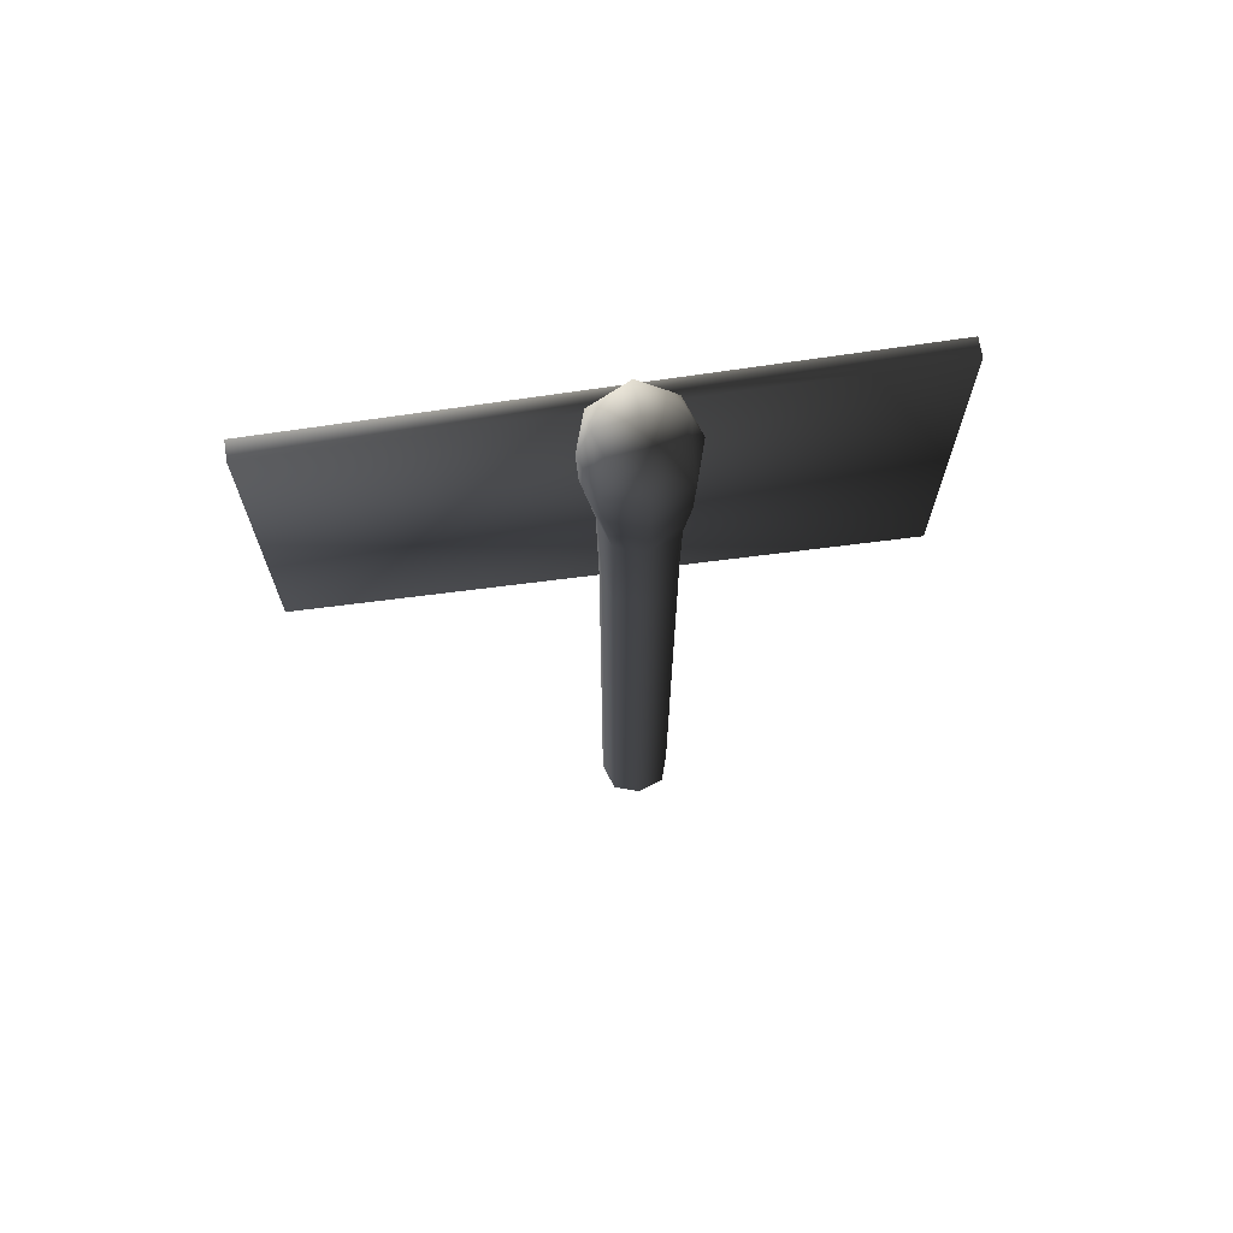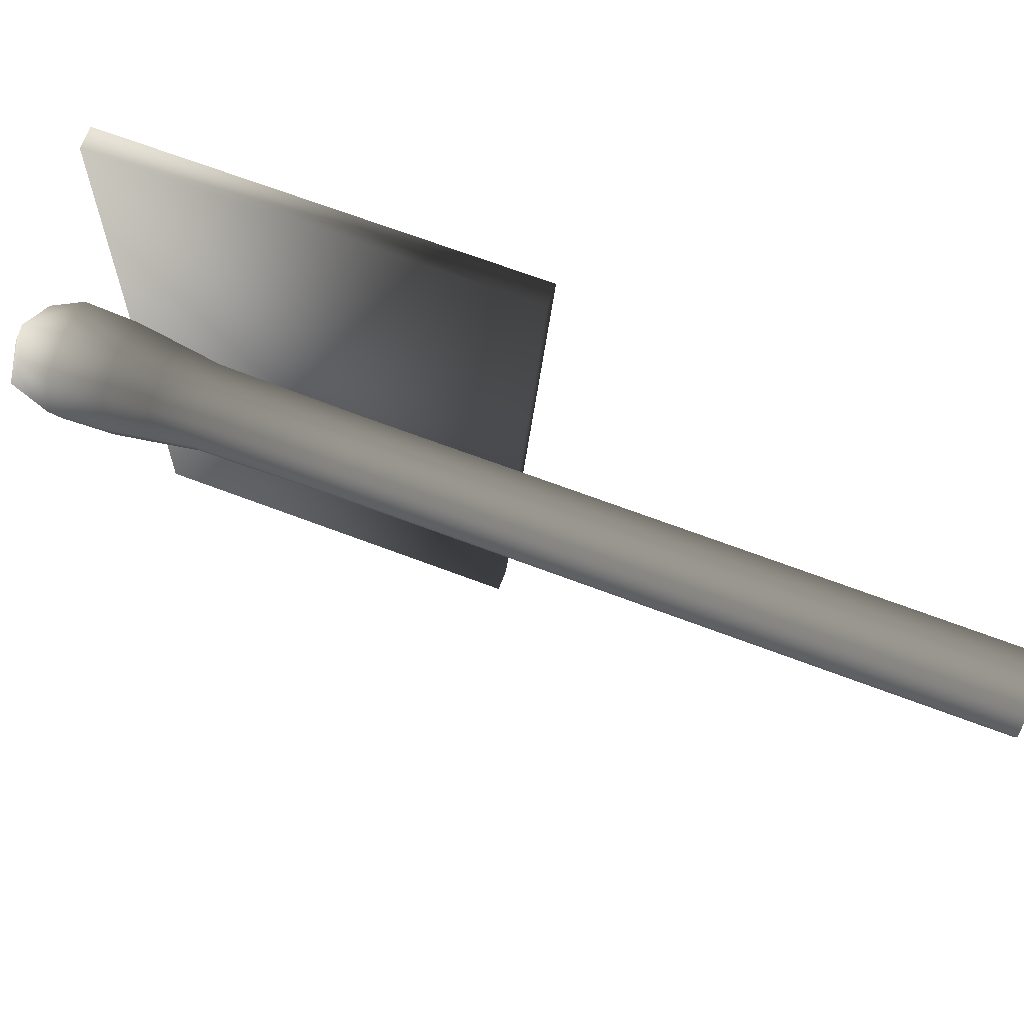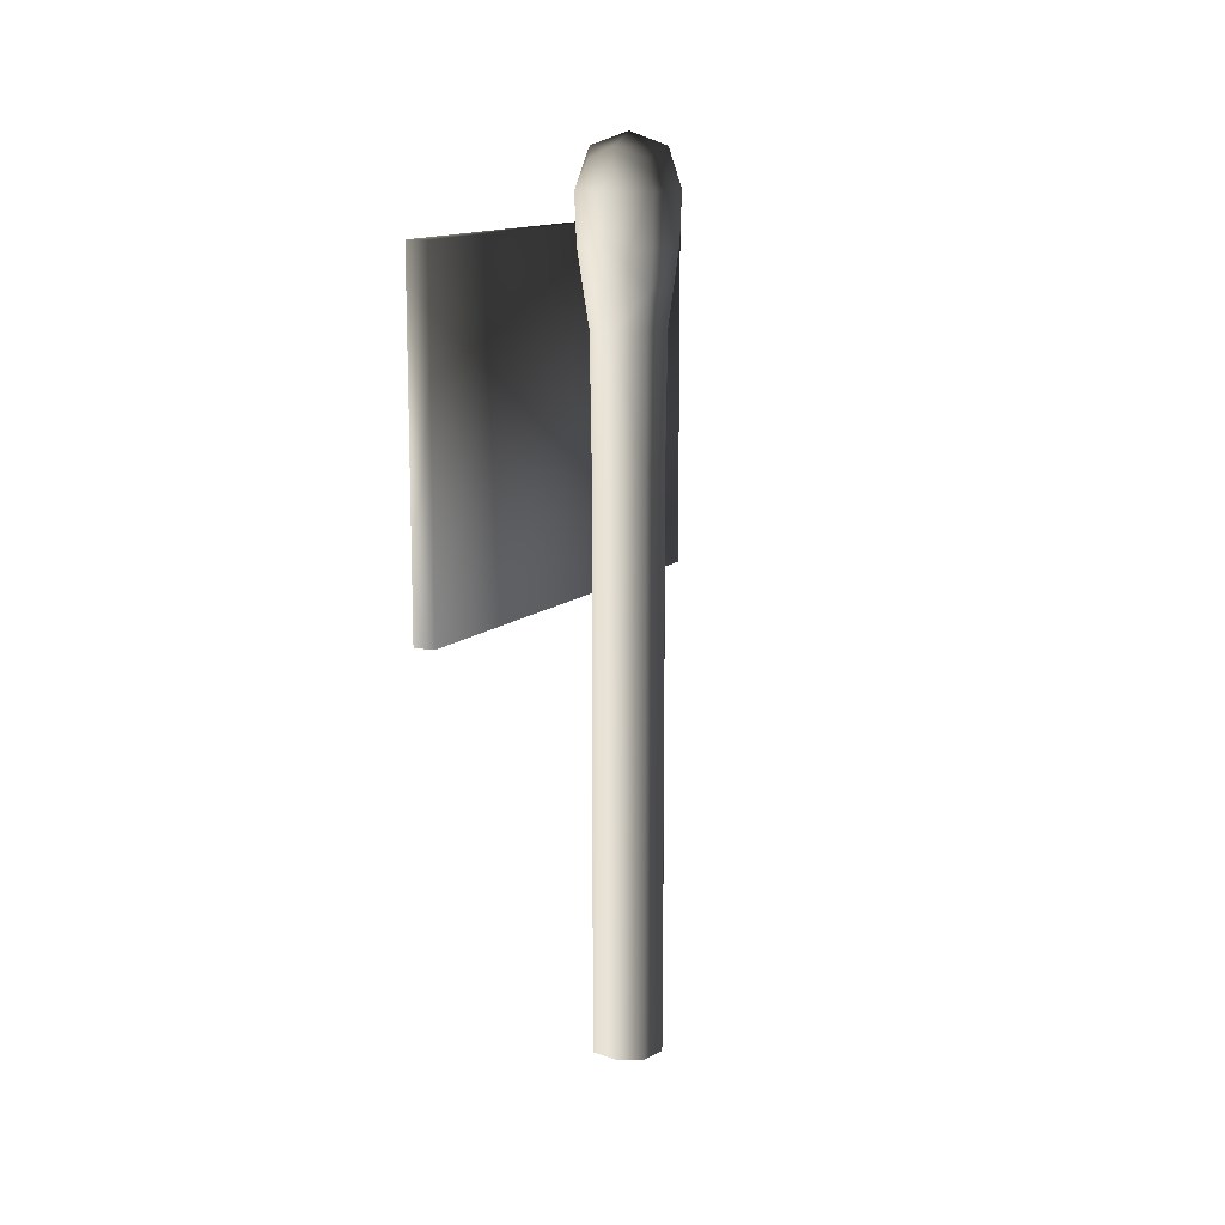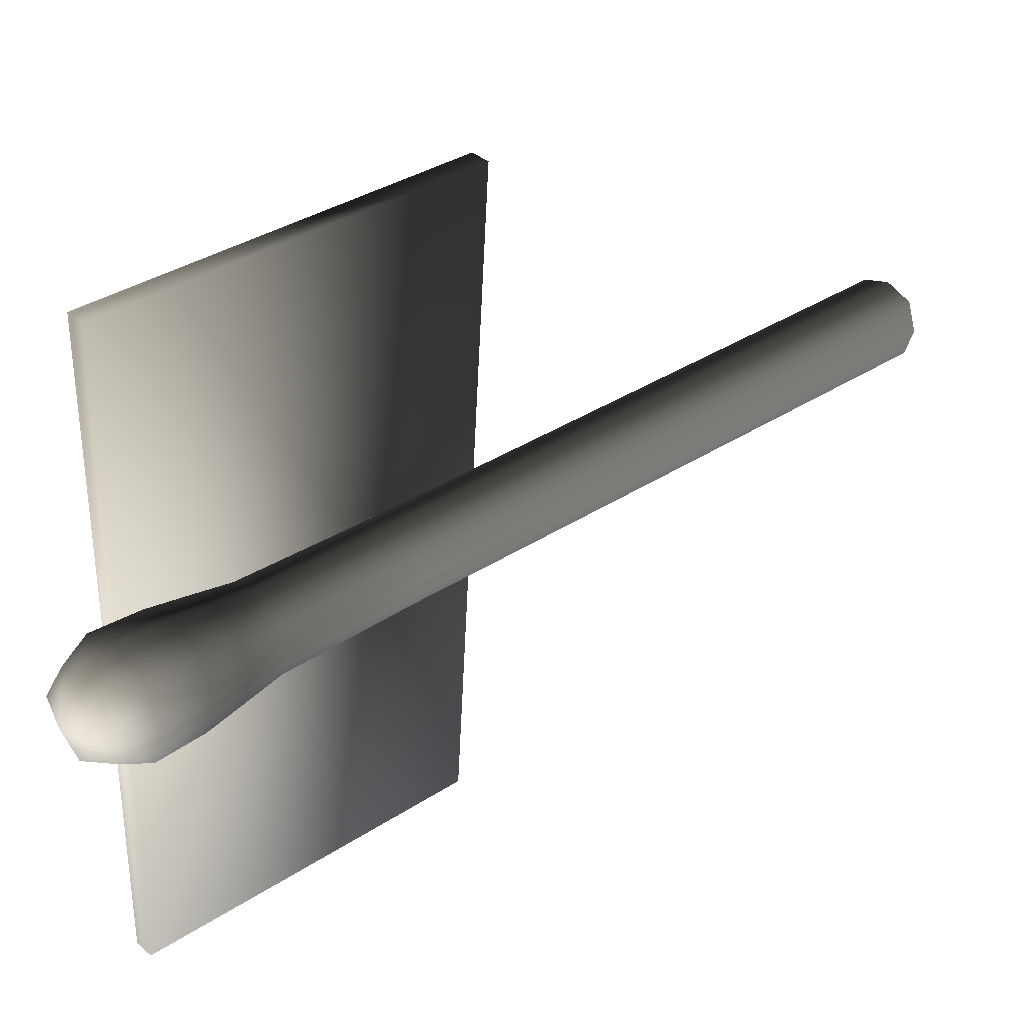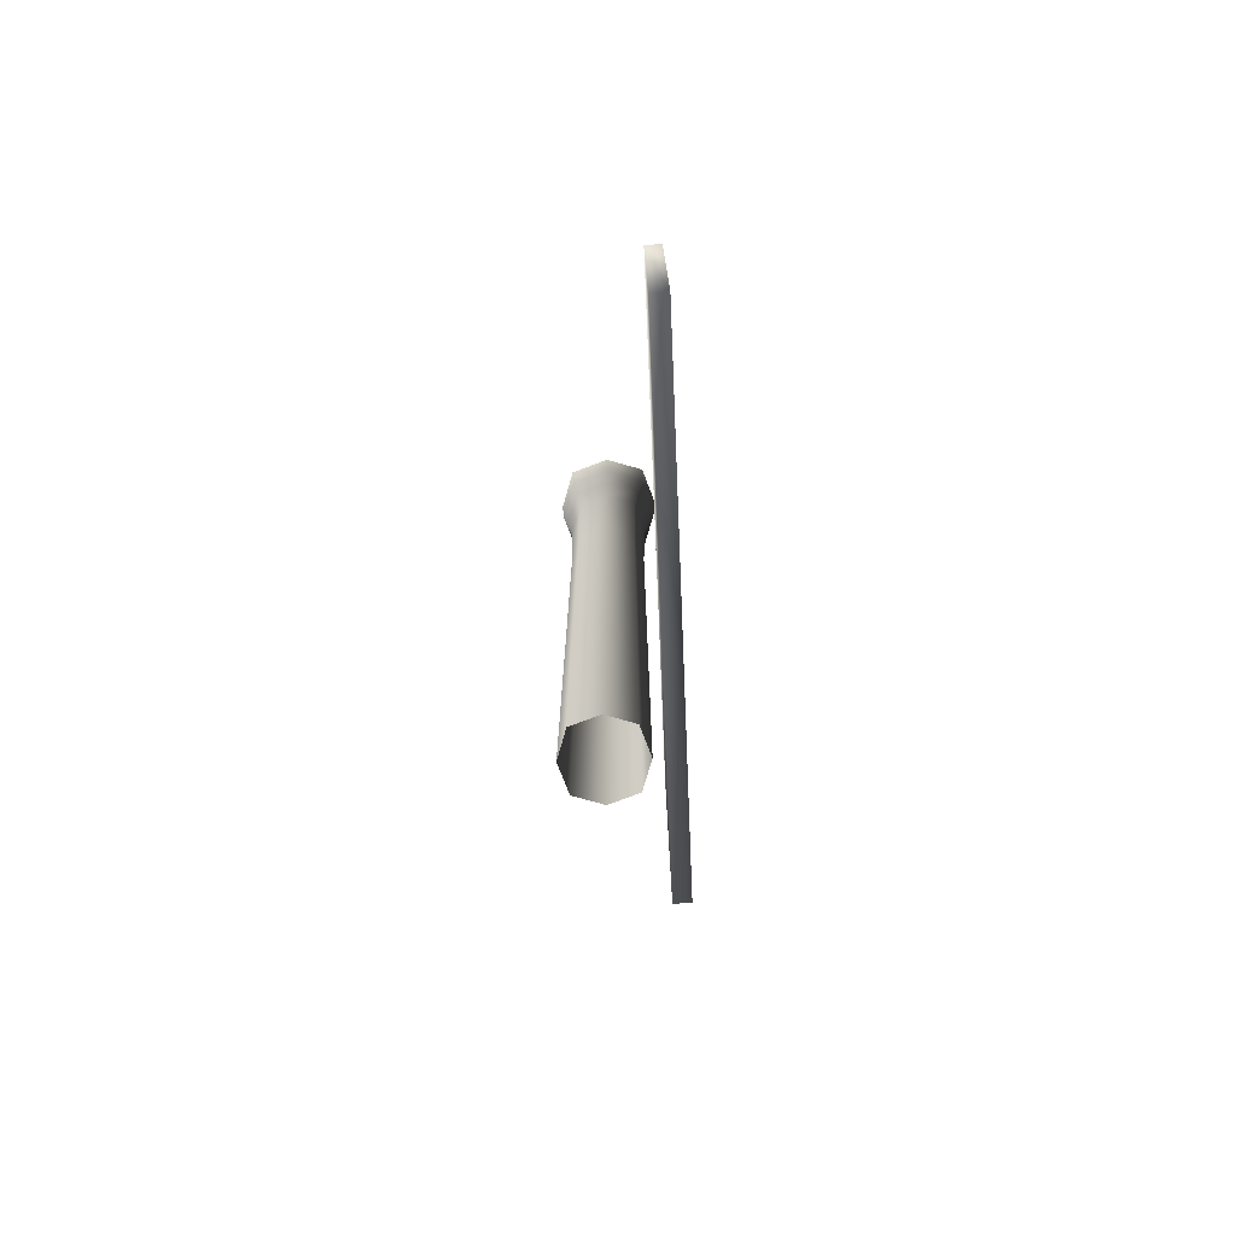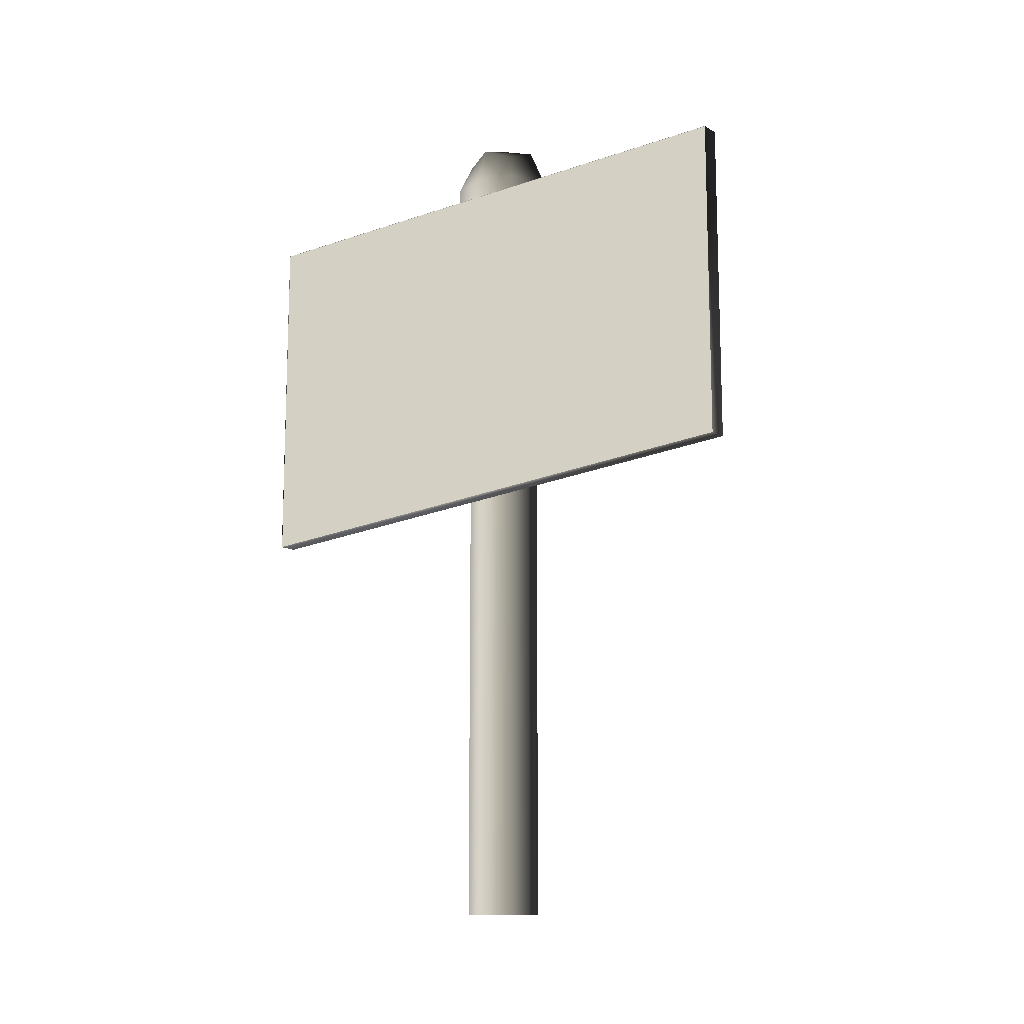
<metadata>
{"format":"obj","ext":"obj","renderer":"f3d","projection":"perspective","resolution":1024,"background":"white","views":[{"elev":69.4,"azim":-98.8,"up":"+Y"},{"elev":67.3,"azim":-69.1,"up":"+Z"},{"elev":12.7,"azim":-159.1,"up":"+Y"},{"elev":35.0,"azim":-131.1,"up":"+Z"},{"elev":-73.9,"azim":2.5,"up":"+Y"},{"elev":-13.0,"azim":127.9,"up":"+Y"}]}
</metadata>
<code>
v 6496 603.2 5707
v 6507 710 5695
v 6596 603.2 5707
v 6585 710 5695
v 6596 603.2 5606
v 6585 710 5618
v 6496 603.2 5606
v 6507 710 5618
v 6507 497.9 5697
v 6585 497.9 5697
v 6585 497.9 5620
v 6507 497.9 5620
v 6509 96.18 5696
v 6583 96.18 5696
v 6583 96.18 5622
v 6509 96.18 5622
v 6509 -218.9 5696
v 6583 -218.9 5696
v 6583 -218.9 5622
v 6509 -218.9 5622
v 6509 -474.9 5696
v 6583 -474.9 5696
v 6583 -474.9 5622
v 6509 -474.9 5622
v 6546 669.6 5726
v 6494 669.6 5708
v 6546 724.1 5708
v 6598 669.6 5708
v 6546 603.2 5724
v 6616 669.6 5656
v 6598 724.1 5656
v 6598 669.6 5604
v 6613 603.2 5657
v 6546 669.6 5587
v 6546 724.1 5604
v 6494 669.6 5604
v 6546 603.2 5589
v 6476 669.6 5656
v 6494 724.1 5656
v 6479 603.2 5657
v 6546 742.3 5656
v 6497 -349.3 5659
v 6509 -349.3 5696
v 6497 -474.9 5659
v 6509 -349.3 5622
v 6497 -218.9 5659
v 6546 549.3 5598
v 6501 549.3 5613
v 6546 497.9 5607
v 6590 549.3 5613
v 6605 549.3 5658
v 6597 497.9 5658
v 6590 549.3 5702
v 6546 549.3 5717
v 6546 497.9 5710
v 6501 549.3 5702
v 6487 549.3 5658
v 6494 497.9 5658
v 6546 323.2 5610
v 6509 323.2 5622
v 6546 96.18 5610
v 6583 323.2 5622
v 6595 323.2 5659
v 6595 96.18 5659
v 6583 323.2 5696
v 6546 323.2 5708
v 6546 96.18 5708
v 6509 323.2 5696
v 6497 323.2 5659
v 6497 96.18 5659
v 6546 -67.53 5610
v 6509 -67.53 5622
v 6546 -218.9 5610
v 6583 -67.53 5622
v 6595 -67.53 5659
v 6595 -218.9 5659
v 6583 -67.53 5696
v 6546 -67.53 5708
v 6546 -218.9 5708
v 6509 -67.53 5696
v 6497 -67.53 5659
v 6546 -349.3 5610
v 6546 -474.9 5610
v 6583 -349.3 5622
v 6595 -349.3 5659
v 6595 -474.9 5659
v 6583 -349.3 5696
v 6546 -349.3 5708
v 6546 -474.9 5708
v 6614 118.3 6048
v 6614 624.7 6048
v 6641 118.3 6048
v 6641 624.7 6048
v 6641 173.3 5217
v 6641 629.4 5217
v 6614 173.3 5217
v 6614 629.4 5217
v 6640 118.3 6048
v 6640 624.7 6048
v 6640 173.3 5217
v 6640 629.4 5217
o Ile.2
f 93 95 97 91
f 94 92 90 96
f 35 34 36 8
f 32 34 35 6
f 36 34 37 7
f 37 34 32 5
f 36 38 39 8
f 39 38 26 2
f 26 38 40 1
f 40 38 36 7
f 39 41 35 8
f 35 41 31 6
f 31 41 27 4
f 27 41 39 2
f 43 42 44 21
f 44 42 45 24
f 45 42 46 20
f 46 42 43 17
f 48 47 49 12
f 65 66 67 14
f 67 66 68 13
f 68 66 55 9
f 55 66 65 10
f 68 69 70 13
f 70 69 60 16
f 60 69 58 12
f 58 69 68 9
f 72 71 73 20
f 73 71 74 19
f 74 71 61 15
f 61 71 72 16
f 74 75 76 19
f 76 75 77 18
f 77 75 64 14
f 64 75 74 15
f 49 47 50 11
f 50 47 37 5
f 37 47 48 7
f 77 78 79 18
f 79 78 80 17
f 50 51 52 11
f 52 51 53 10
f 53 51 33 3
f 33 51 50 5
f 53 54 55 10
f 55 54 56 9
f 56 54 29 1
f 29 54 53 3
f 56 57 58 9
f 58 57 48 12
f 48 57 40 7
f 40 57 56 1
f 60 59 61 16
f 61 59 62 15
f 26 25 27 2
f 27 25 28 4
f 28 25 29 3
f 29 25 26 1
f 28 30 31 4
f 31 30 32 6
f 32 30 33 5
f 33 30 28 3
f 62 59 49 11
f 49 59 60 12
f 80 78 67 13
f 67 78 77 14
f 80 81 46 17
f 46 81 72 20
f 72 81 70 16
f 70 81 80 13
f 45 82 83 24
f 83 82 84 23
f 84 82 73 19
f 73 82 45 20
f 84 85 86 23
f 86 85 87 22
f 87 85 76 18
f 76 85 84 19
f 87 88 89 22
f 89 88 43 21
f 43 88 79 17
f 79 88 87 18
f 92 93 91 90
f 62 63 64 15
f 64 63 65 14
f 65 63 52 10
f 96 97 95 94
f 90 91 97 96
f 52 63 62 11
f 100 101 99 98

</code>
